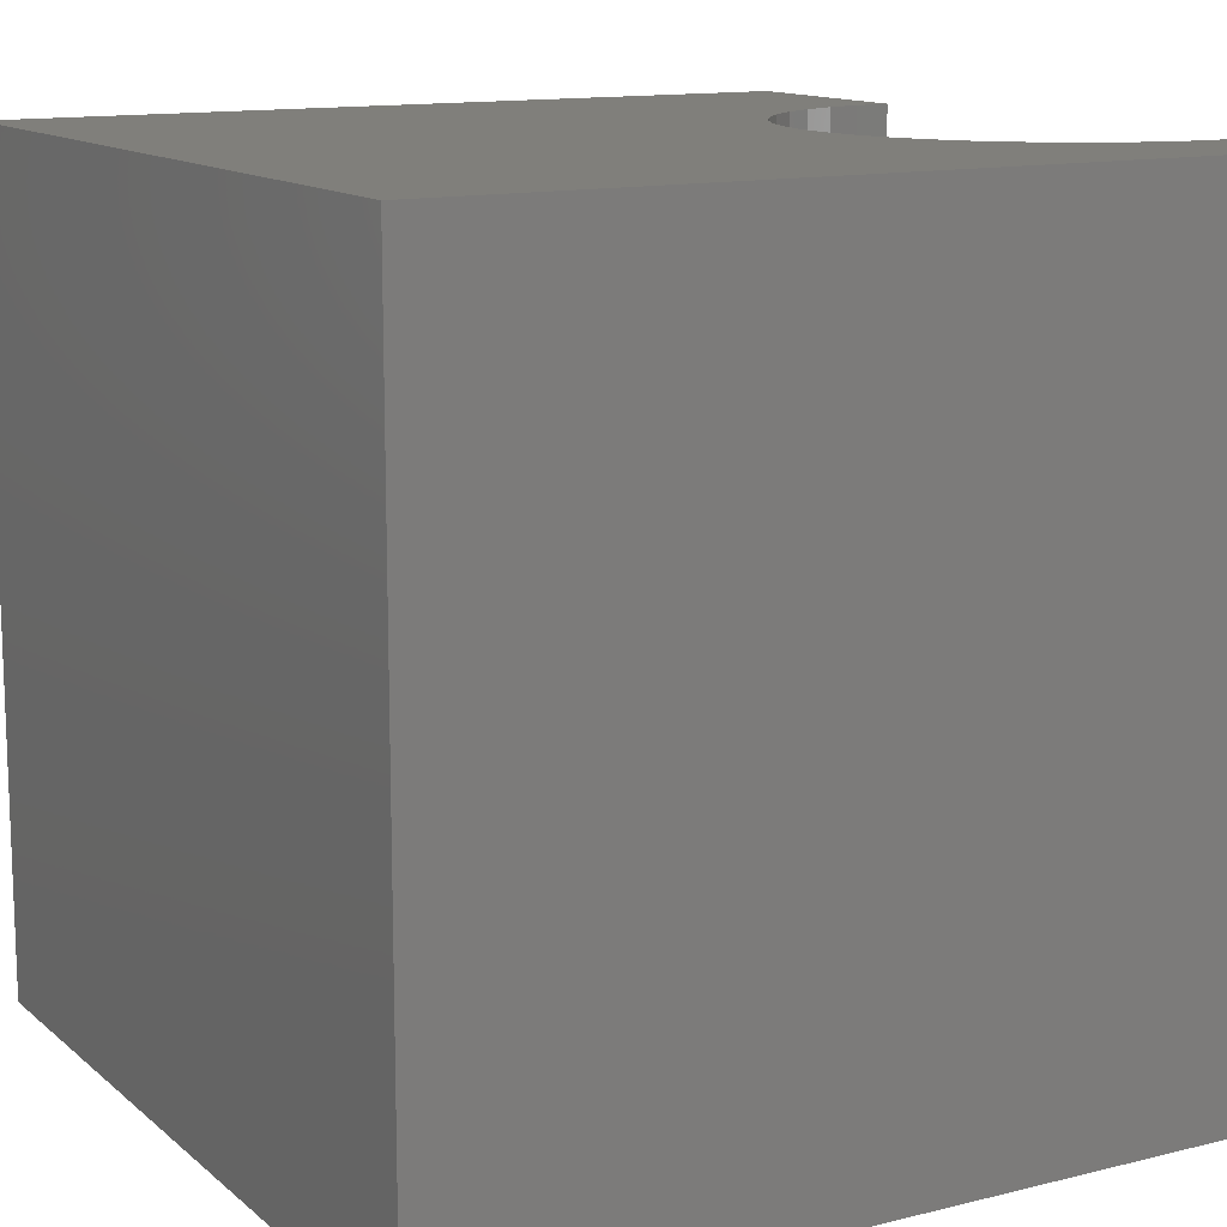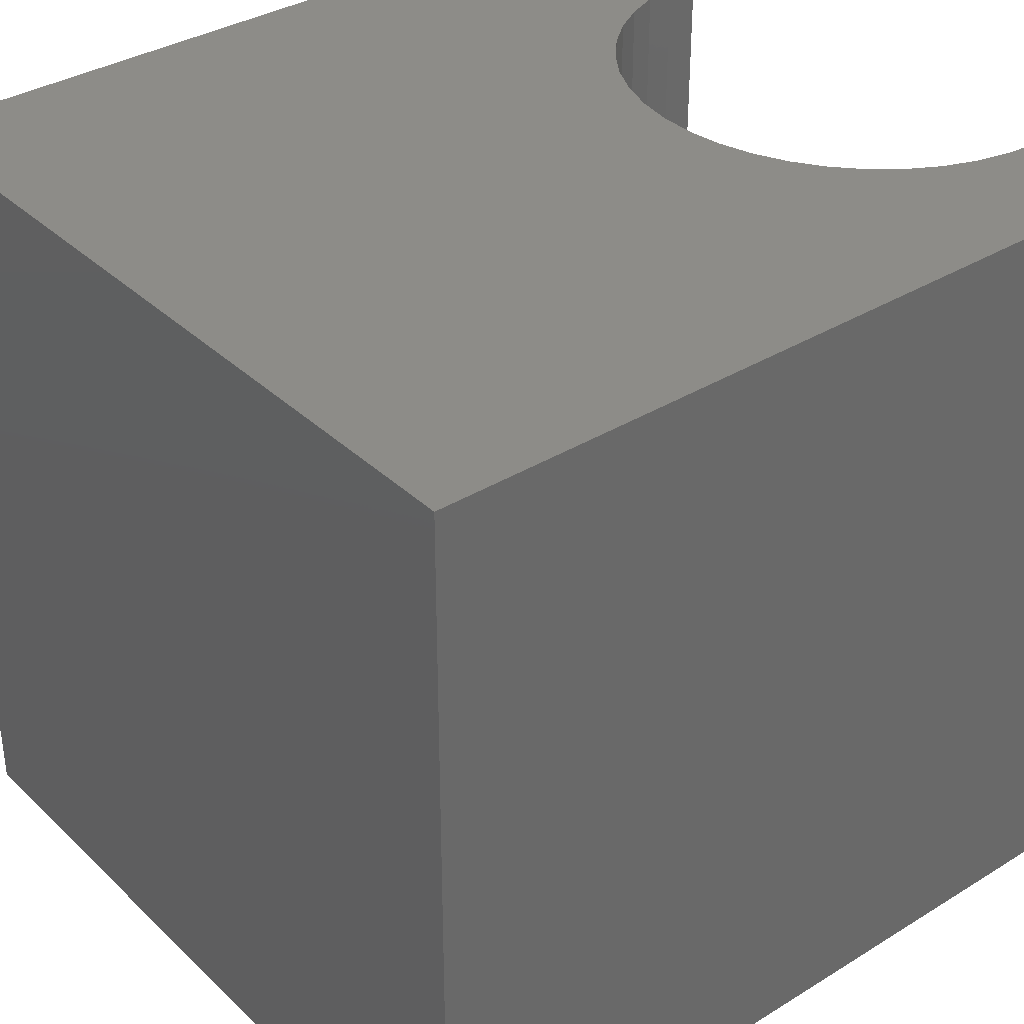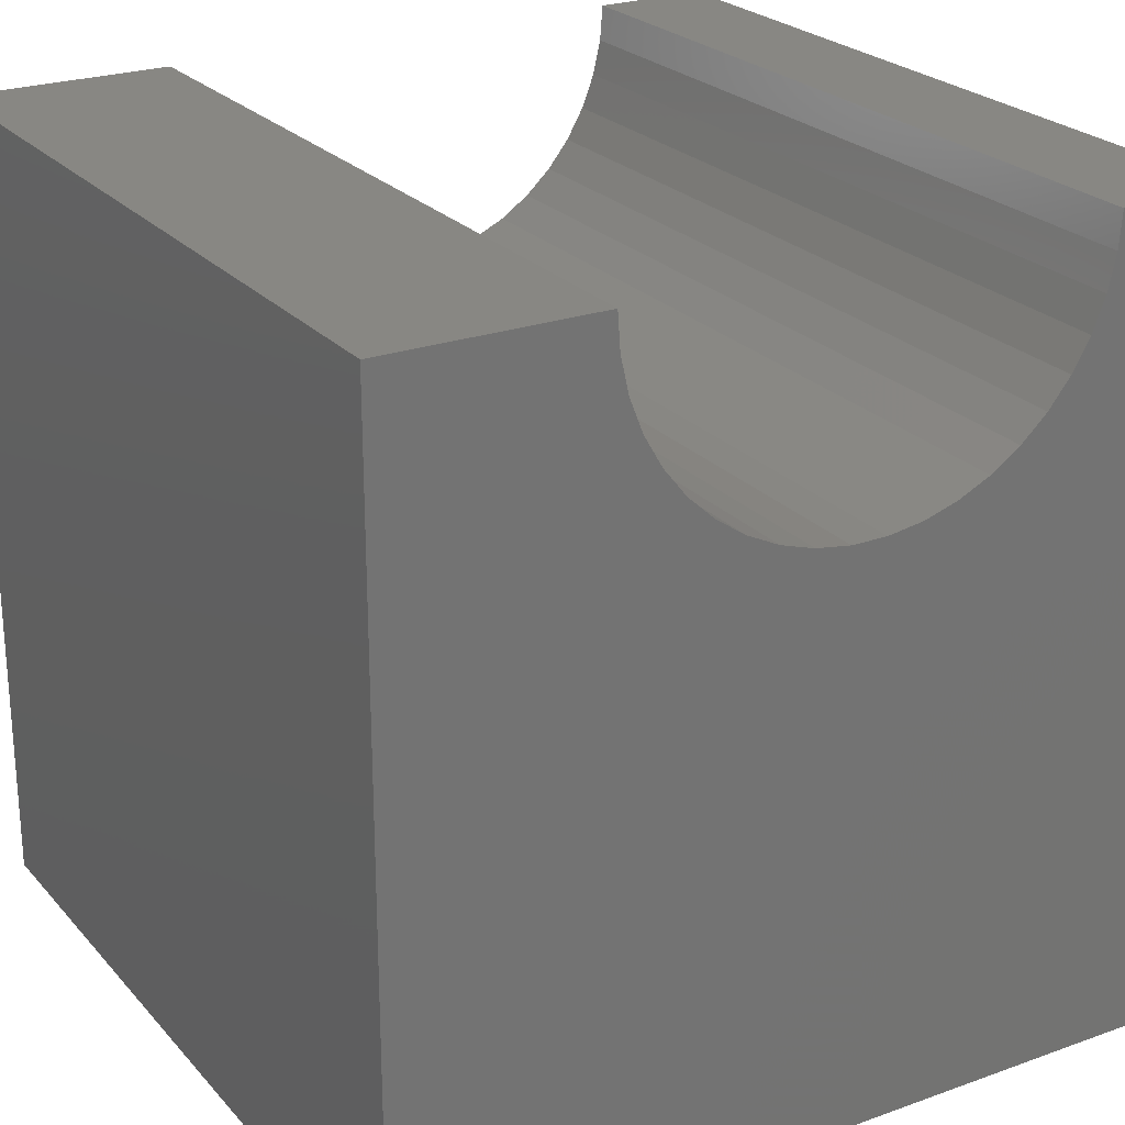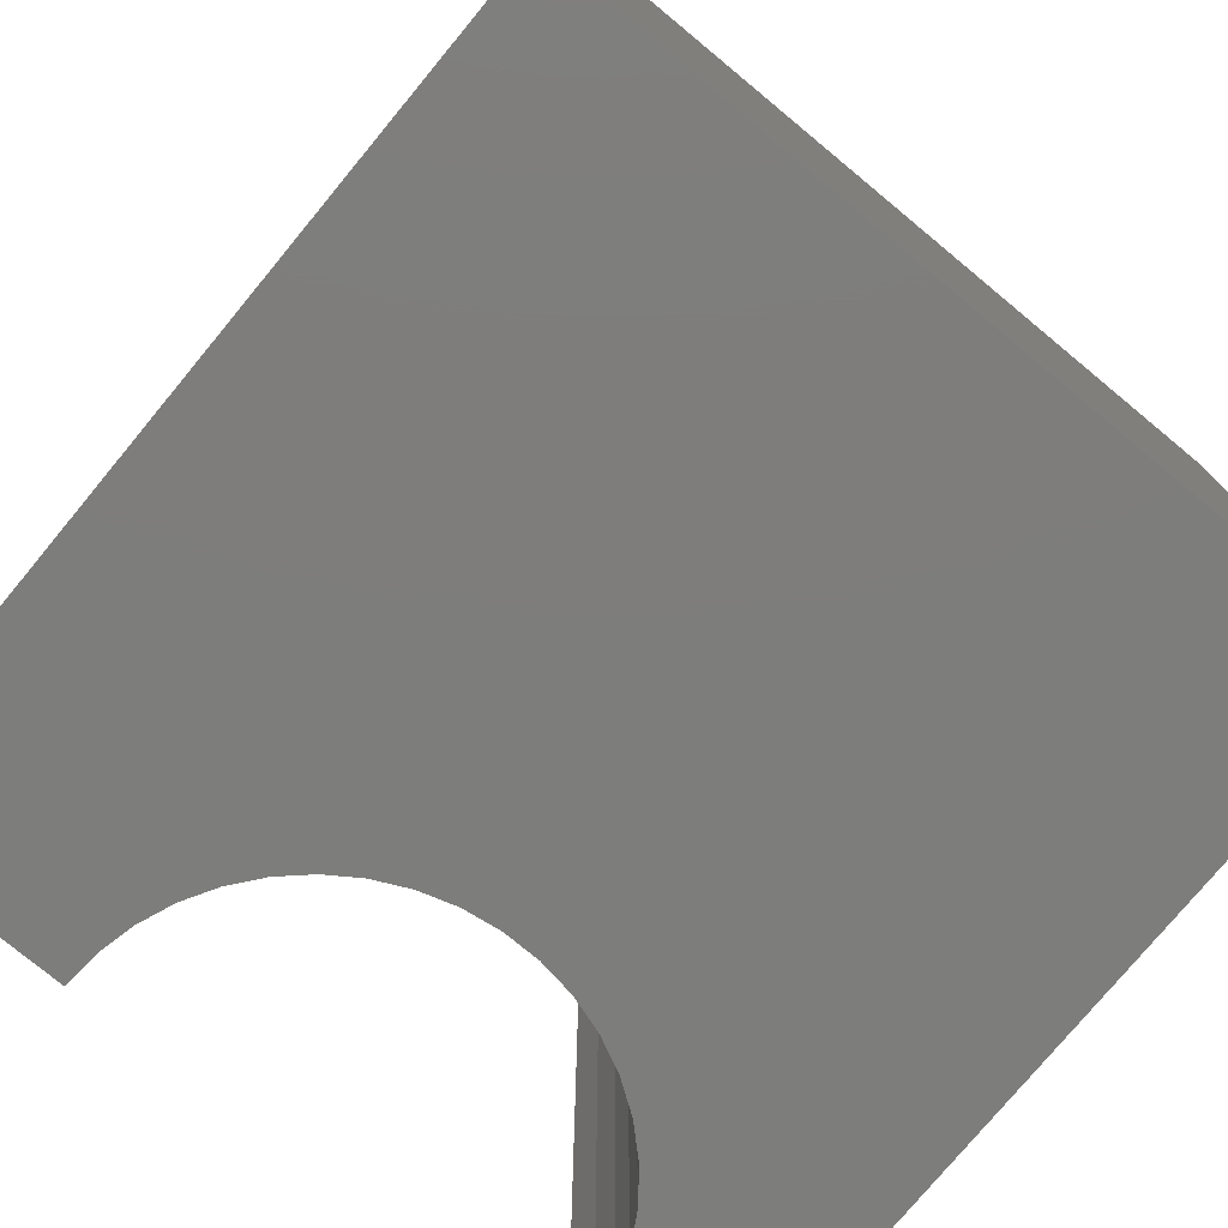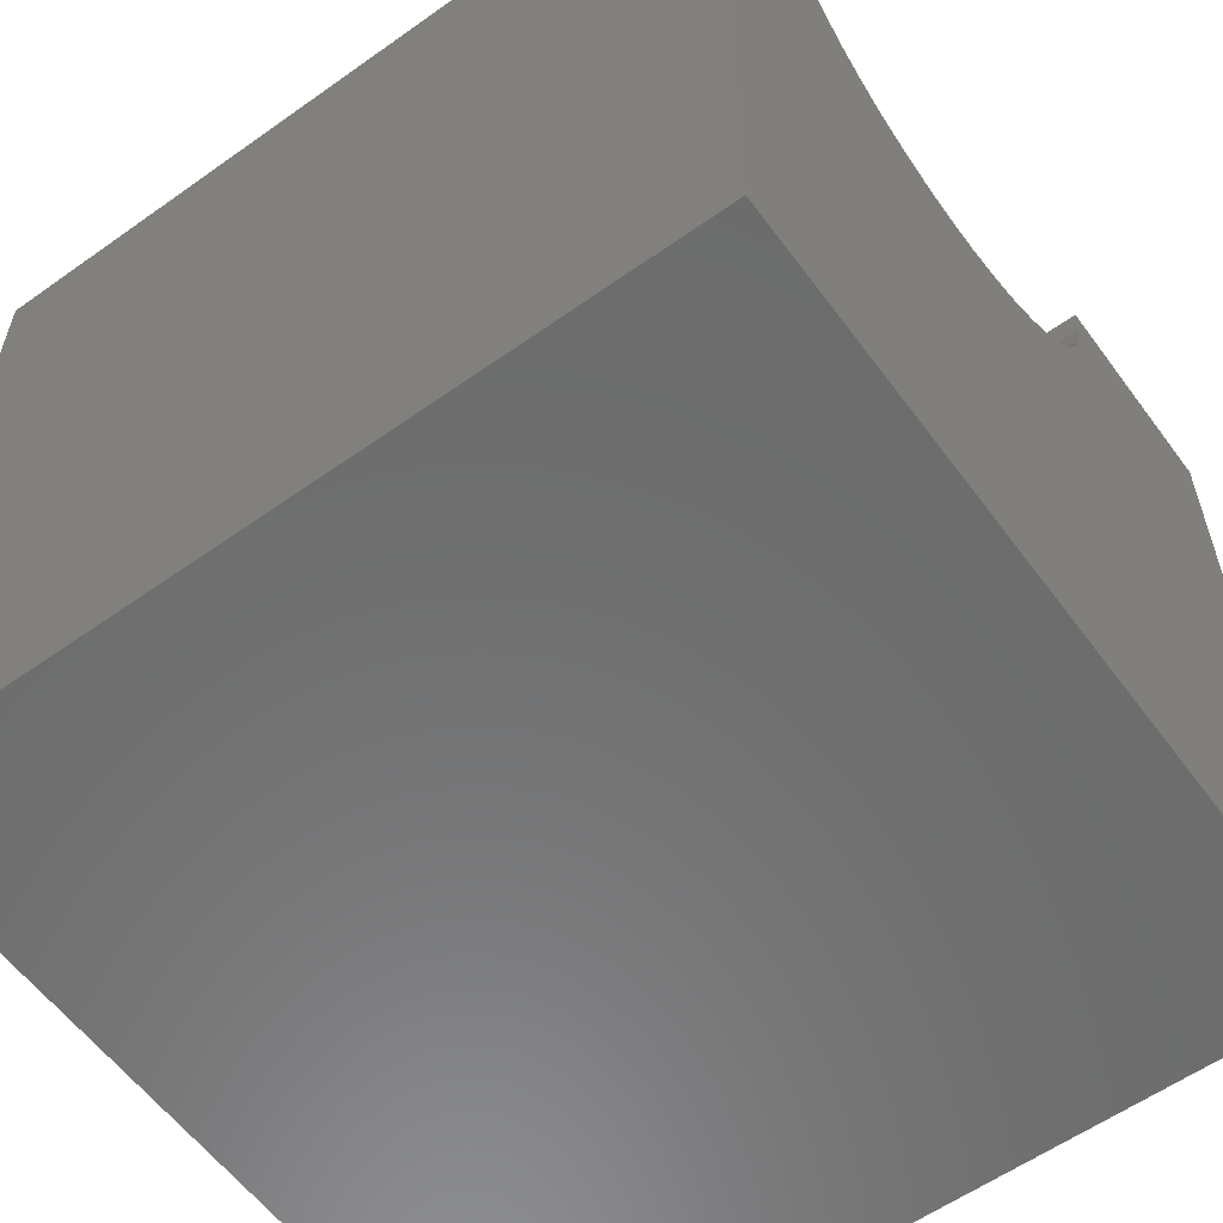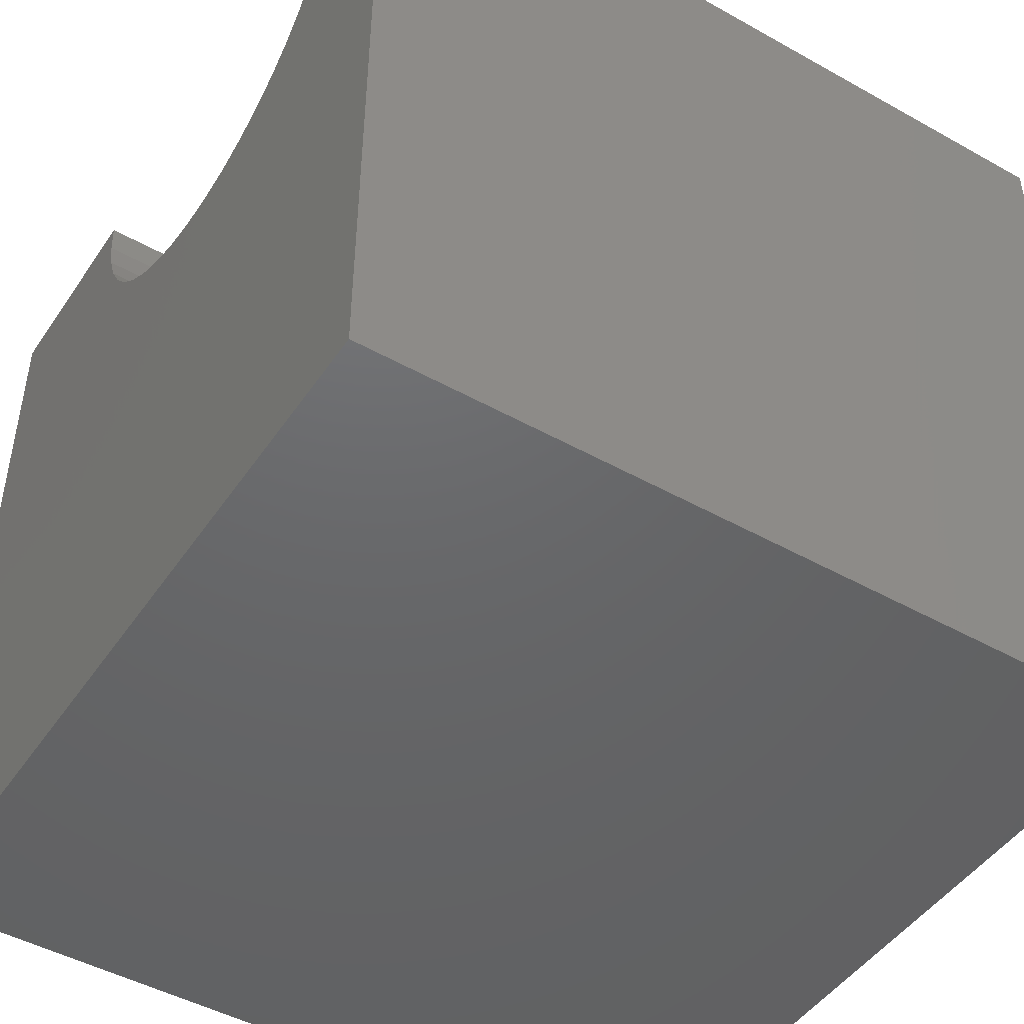
<metadata>
{"format":"stl","ext":"stl","renderer":"f3d","projection":"perspective","resolution":1024,"background":"white","views":[{"elev":13.0,"azim":-119.6,"up":"+Y"},{"elev":35.4,"azim":-129.1,"up":"+Y"},{"elev":24.2,"azim":149.3,"up":"+Z"},{"elev":-76.8,"azim":140.4,"up":"+Y"},{"elev":-58.6,"azim":-53.8,"up":"+Z"},{"elev":-47.0,"azim":-122.4,"up":"+Z"}]}
</metadata>
<code>
# stl→obj: 52 verts, 100 faces
v 1.441 10 10
v 0 10 10
v 1.441 0 10
v 0 0 10
v 0 10 0
v 0 0 0
v 7.387 0 10
v 10 0 10
v 7.387 10 10
v 10 10 10
v 10 10 0
v 10 0 0
v 7.354 10 9.557
v 2.928 10 7.425
v 3.328 10 7.232
v 1.475 10 9.557
v 1.573 10 9.124
v 1.736 10 8.71
v 1.958 10 8.325
v 5.076 10 7.101
v 5.501 10 7.232
v 5.901 10 7.425
v 6.268 10 7.676
v 7.093 10 8.71
v 7.255 10 9.124
v 2.235 10 7.978
v 2.561 10 7.676
v 3.753 10 7.101
v 4.192 10 7.035
v 4.637 10 7.035
v 6.594 10 7.978
v 6.871 10 8.325
v 1.475 0 9.557
v 7.354 0 9.557
v 7.255 0 9.124
v 7.093 0 8.71
v 6.871 0 8.325
v 6.594 0 7.978
v 6.268 0 7.676
v 5.901 0 7.425
v 5.501 0 7.232
v 3.753 0 7.101
v 3.328 0 7.232
v 2.928 0 7.425
v 2.561 0 7.676
v 1.736 0 8.71
v 1.573 0 9.124
v 5.076 0 7.101
v 4.637 0 7.035
v 4.192 0 7.035
v 2.235 0 7.978
v 1.958 0 8.325
f 1 2 3
f 3 2 4
f 2 5 4
f 4 5 6
f 7 8 9
f 9 8 10
f 11 10 12
f 12 10 8
f 5 11 6
f 6 11 12
f 13 9 10
f 14 15 5
f 1 16 2
f 2 16 17
f 2 17 5
f 5 17 18
f 5 18 19
f 20 21 11
f 11 21 22
f 11 22 23
f 11 24 10
f 10 24 25
f 10 25 13
f 19 26 5
f 5 26 27
f 5 27 14
f 15 28 5
f 5 28 29
f 5 29 11
f 11 29 30
f 11 30 20
f 23 31 11
f 11 31 32
f 11 32 24
f 33 3 4
f 7 34 8
f 8 34 35
f 8 35 12
f 35 36 12
f 12 36 37
f 12 37 38
f 38 39 12
f 12 39 40
f 12 40 41
f 42 43 6
f 6 43 44
f 6 44 45
f 6 46 4
f 4 46 47
f 4 47 33
f 41 48 12
f 12 48 49
f 12 49 6
f 6 49 50
f 6 50 42
f 45 51 6
f 6 51 52
f 6 52 46
f 7 9 13
f 7 13 34
f 34 13 25
f 34 25 35
f 35 25 24
f 35 24 36
f 36 24 32
f 36 32 37
f 37 32 31
f 37 31 38
f 38 31 23
f 38 23 39
f 39 23 22
f 39 22 40
f 40 22 21
f 40 21 41
f 41 21 20
f 41 20 48
f 48 20 30
f 48 30 49
f 49 30 29
f 49 29 50
f 50 29 28
f 50 28 42
f 42 28 15
f 42 15 43
f 43 15 14
f 43 14 44
f 44 14 27
f 44 27 45
f 45 27 26
f 45 26 51
f 51 26 19
f 51 19 52
f 52 19 18
f 52 18 46
f 46 18 17
f 46 17 47
f 47 17 16
f 47 16 33
f 33 16 1
f 33 1 3

</code>
